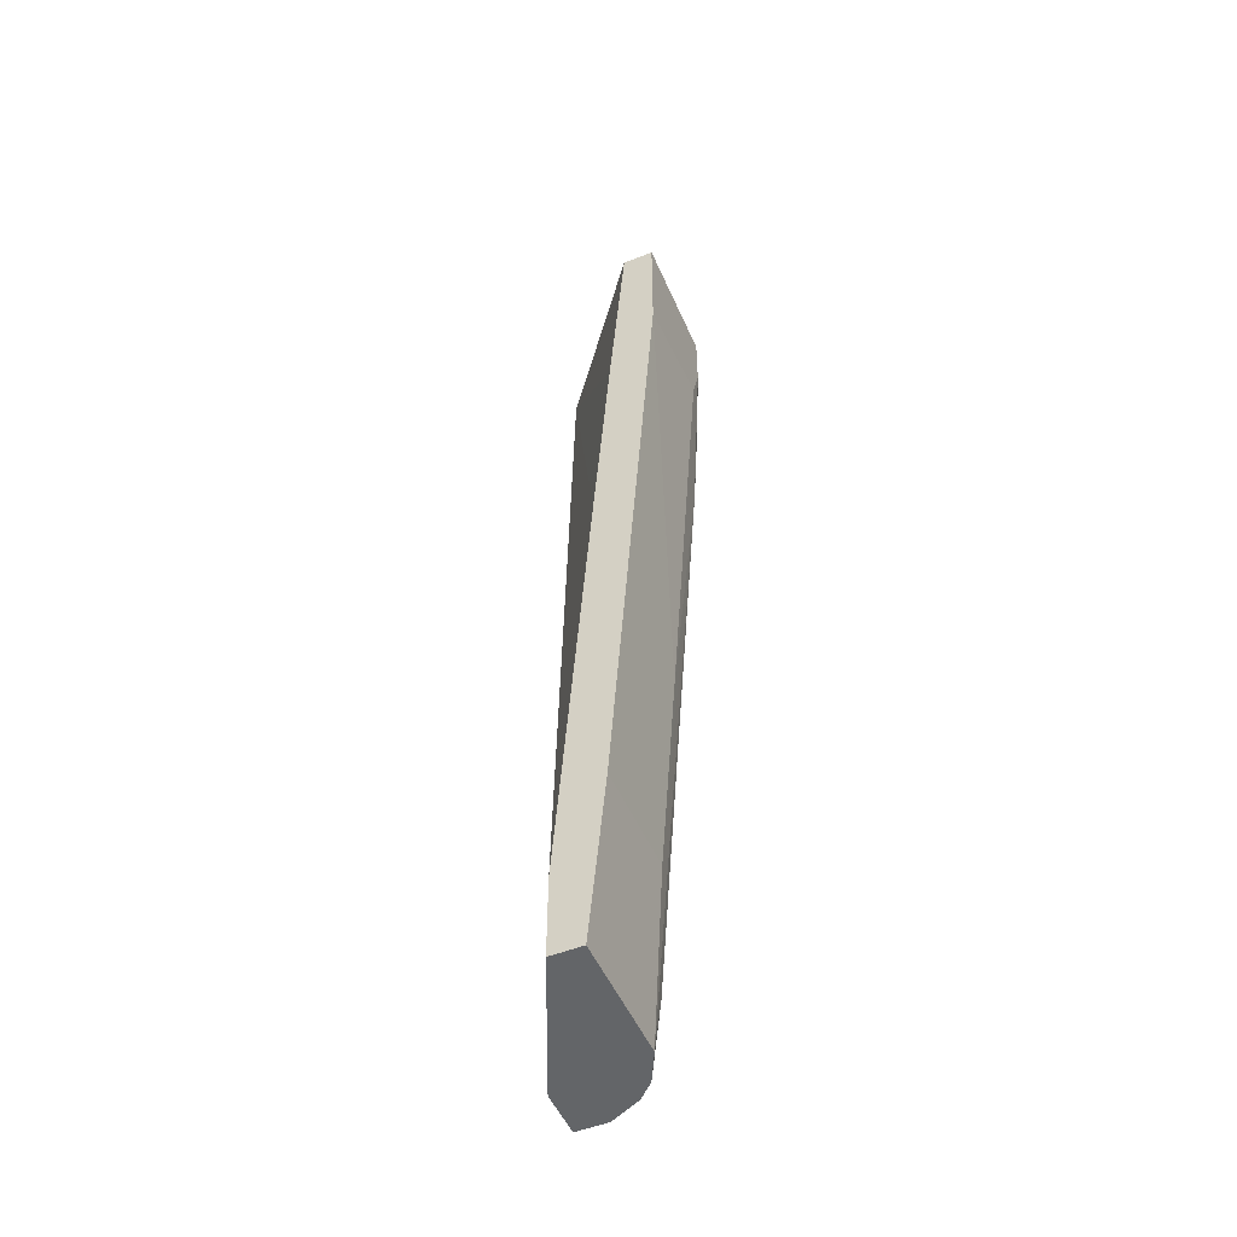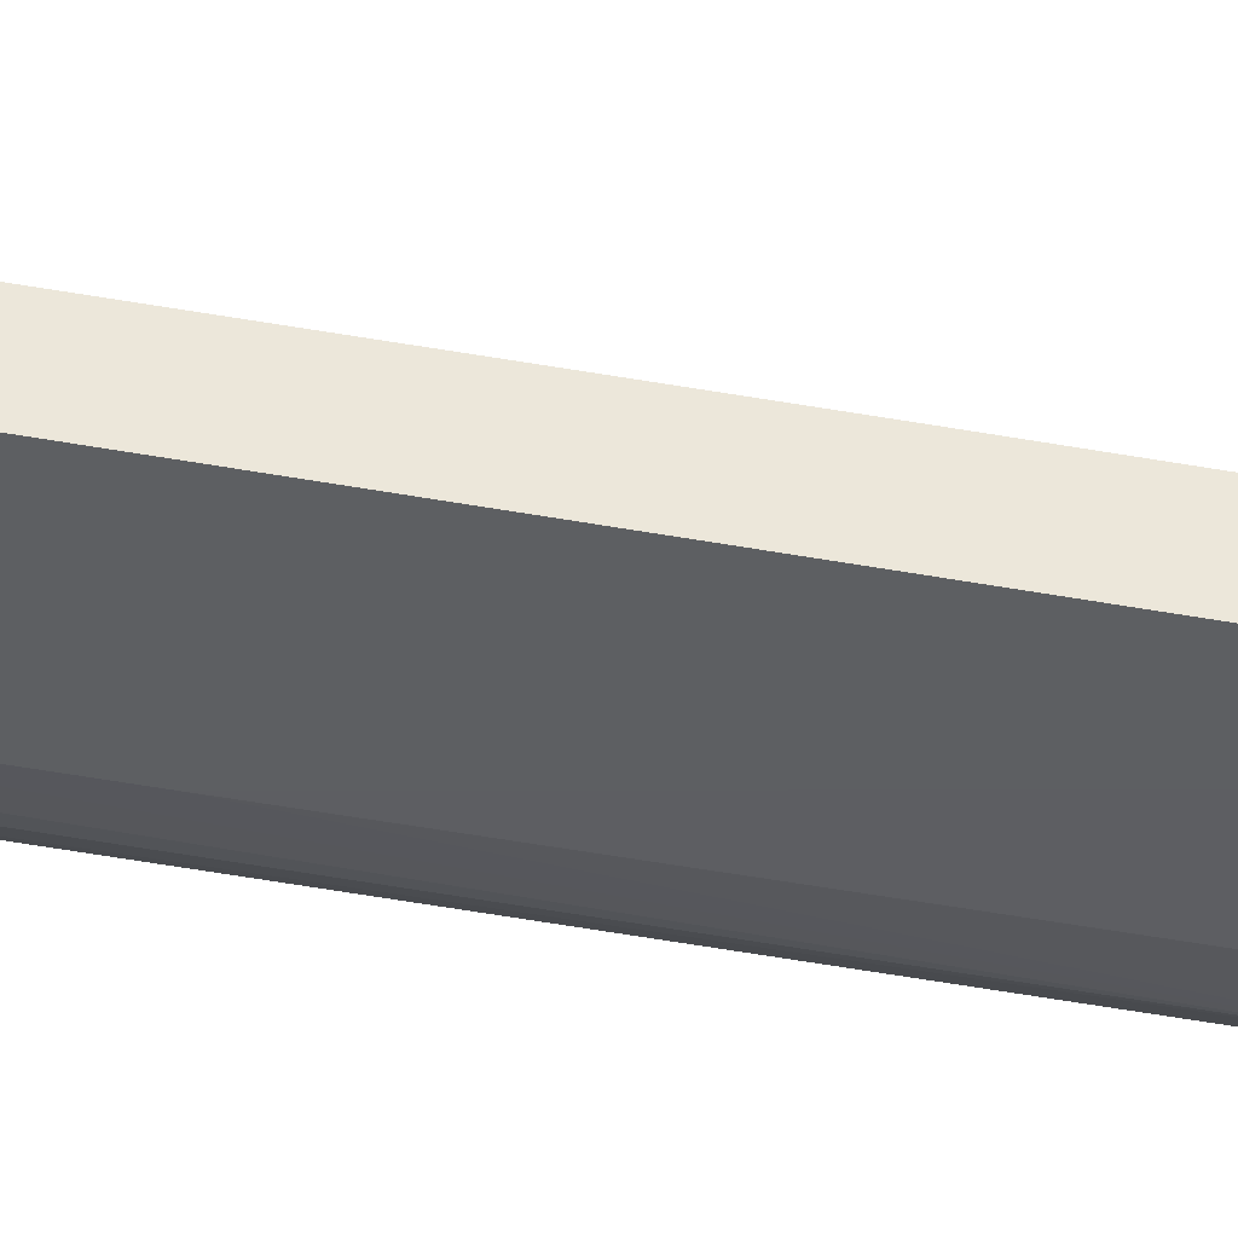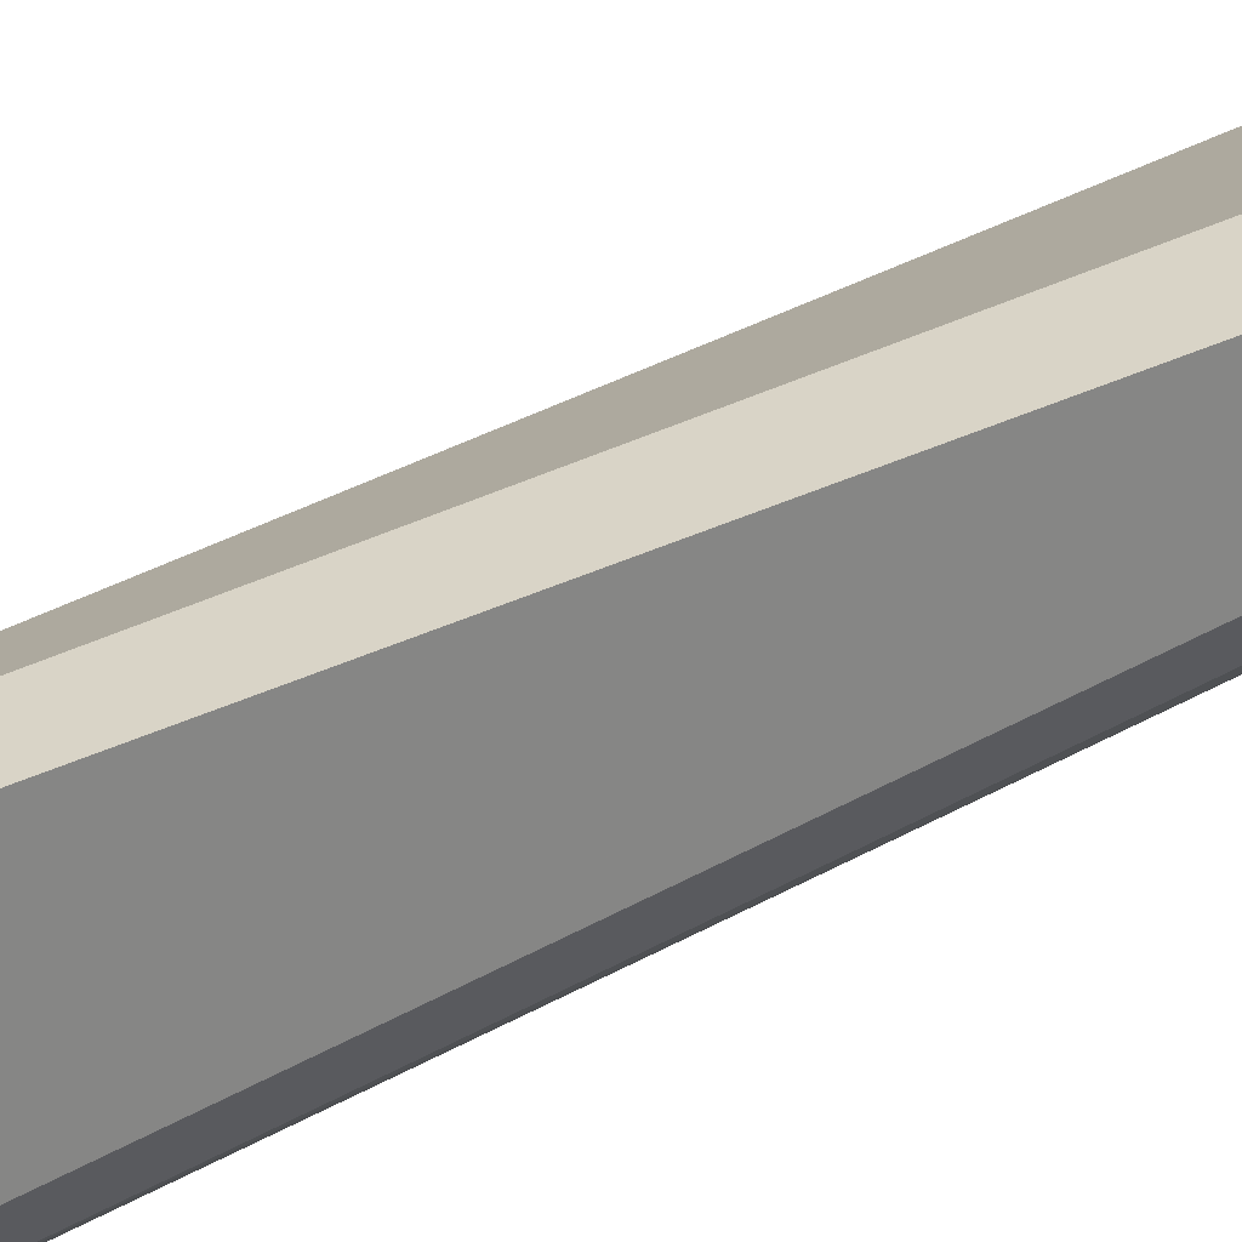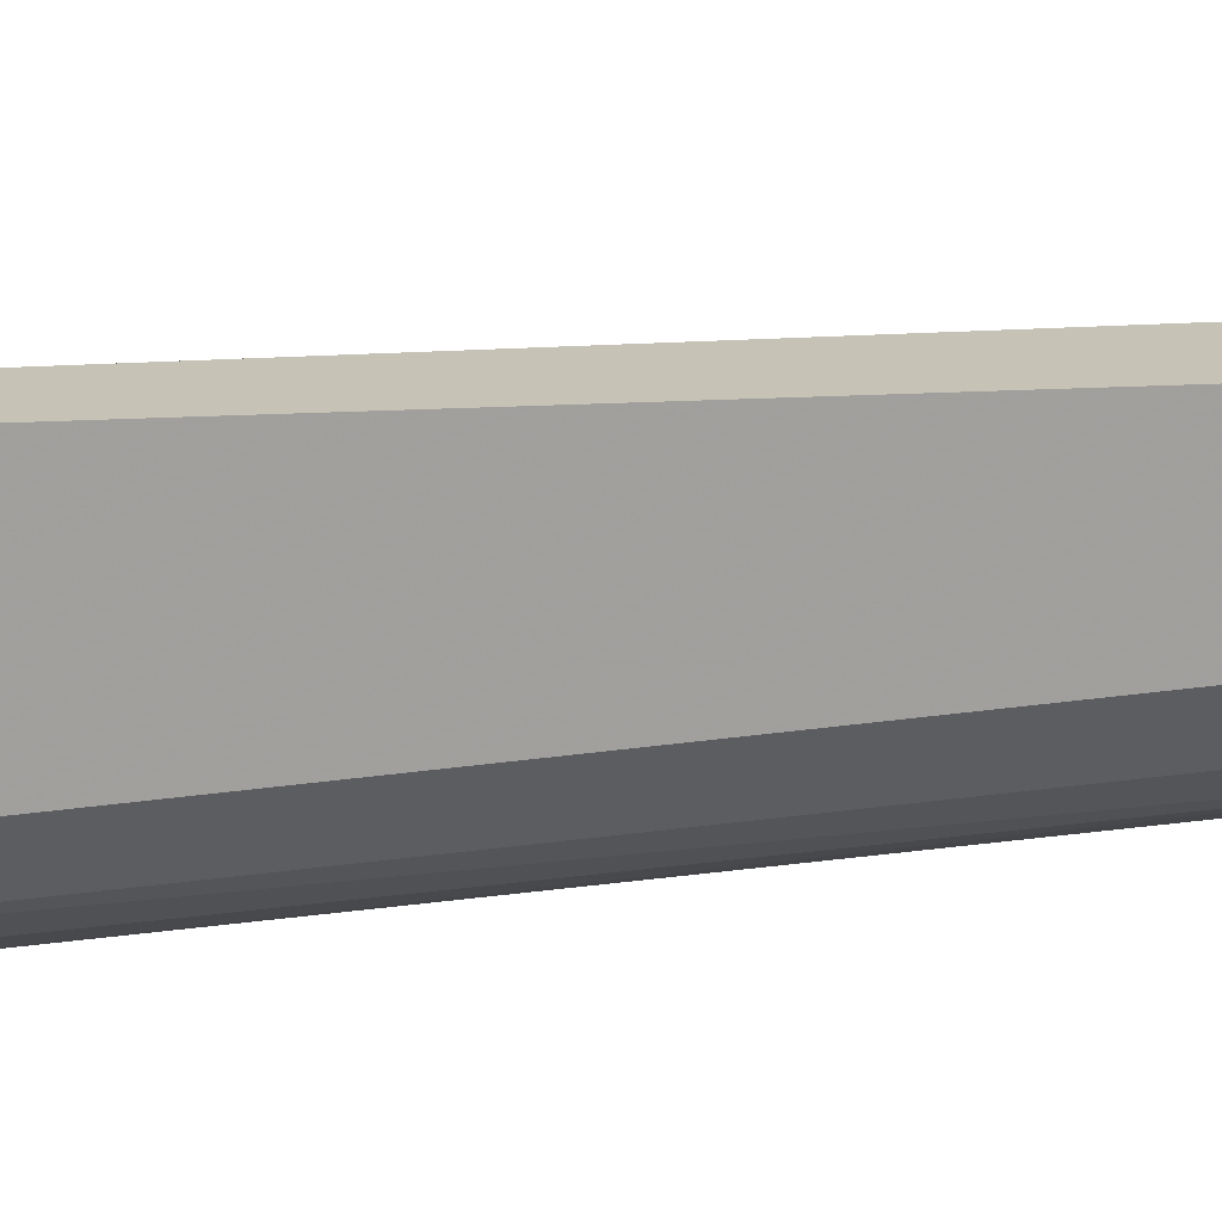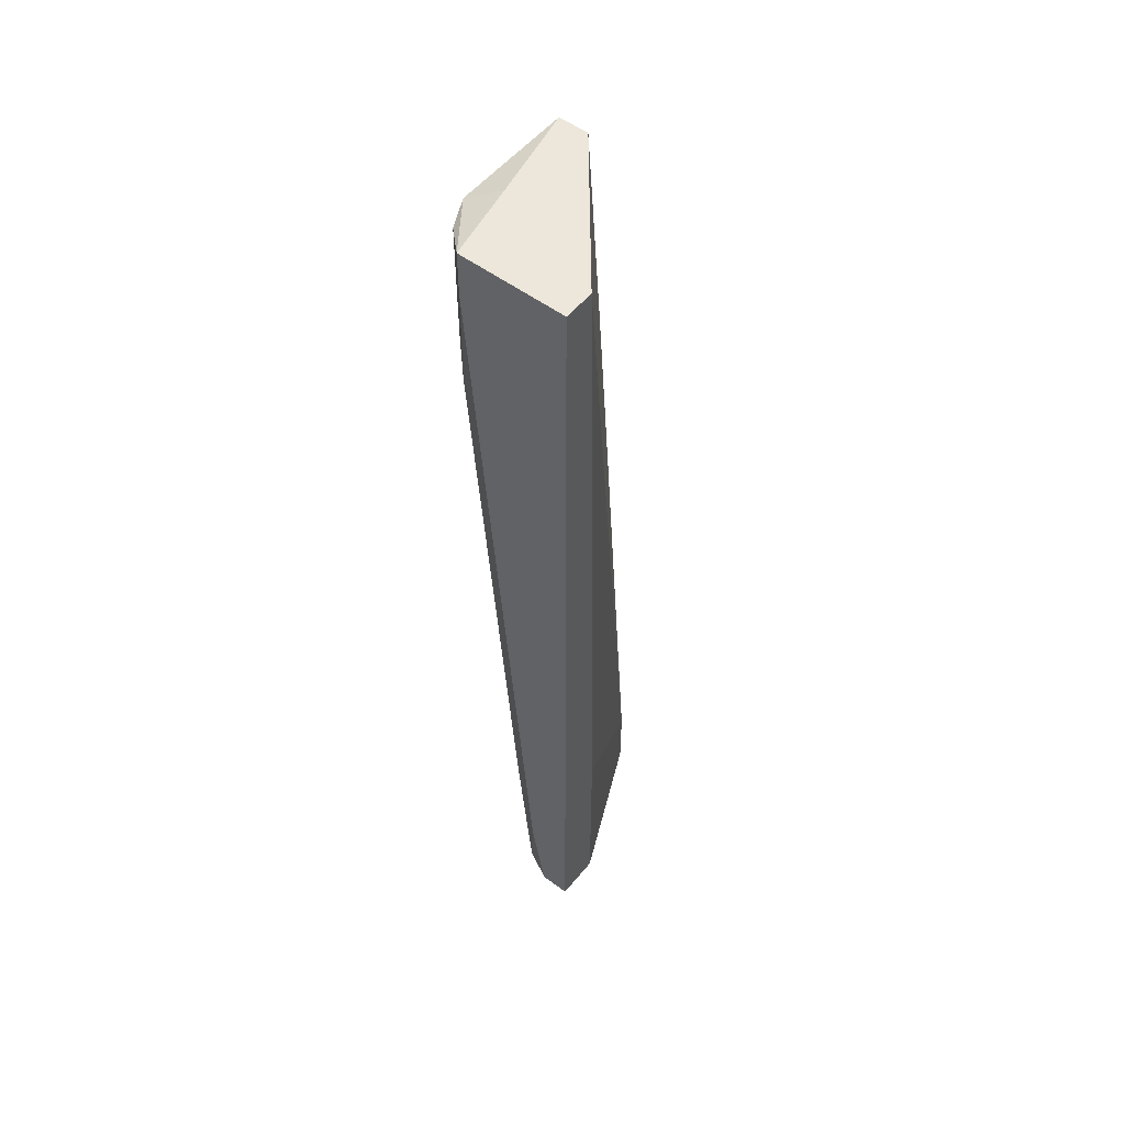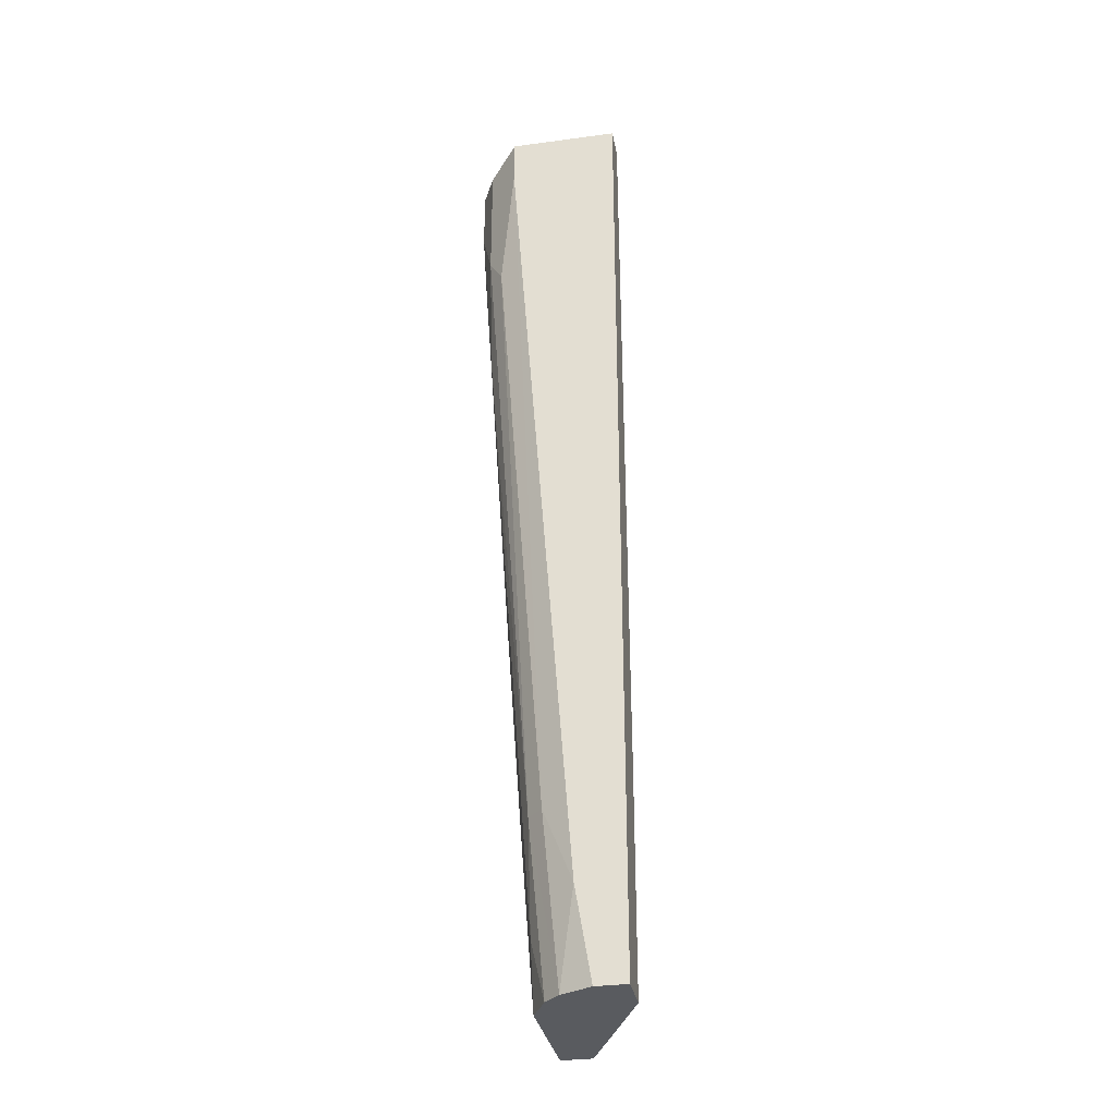
<metadata>
{"format":"obj","ext":"obj","renderer":"f3d","projection":"perspective","resolution":1024,"background":"white","views":[{"elev":-51.4,"azim":-66.7,"up":"+Z"},{"elev":-39.0,"azim":-98.8,"up":"+Y"},{"elev":28.5,"azim":52.2,"up":"+Y"},{"elev":18.9,"azim":83.9,"up":"+Y"},{"elev":53.9,"azim":128.4,"up":"+Z"},{"elev":-32.4,"azim":100.6,"up":"+Z"}]}
</metadata>
<code>
v 0.02451 -0.04429 -0.0511
v 0.02451 -0.05138 0.05051
v 0.02451 -0.04665 -0.01801
v 0.02451 -0.04665 0.06942
v 0.0316 -0.04192 -0.0511
v 0.0316 -0.04902 0.06706
v 0.0316 -0.04902 0.04815
v 0.0316 -0.03956 -0.07711
v 0.0316 -0.02775 0.06942
v 0.007976 -0.04192 -0.07711
v 0.007976 -0.04192 0.003244
v 0.007976 -0.0372 -0.07711
v 0.007976 -0.0372 -0.06529
v 0.007976 -0.04429 -0.0511
v 0.007976 -0.04429 0.03633
v 0.007976 -0.05138 0.06706
v 0.007976 -0.05138 0.04815
v 0.007976 -0.04665 0.06706
v 0.02924 -0.04192 -0.06764
v 0.02924 -0.04902 0.02923
v 0.02924 -0.02775 -0.07711
v 0.02924 -0.02775 -0.04402
v 0.02688 -0.04192 -0.07711
v 0.02688 -0.05138 0.05761
v 0.02688 -0.05138 0.06706
v 0.03633 -0.03484 -0.06292
v 0.03633 -0.04429 0.06232
v 0.03633 -0.04429 0.06942
v 0.03633 -0.02775 -0.07711
v 0.03633 -0.02775 0.06942
v 0.03633 -0.03247 -0.07711
v 0.03397 -0.0372 -0.07711
v 0.03397 -0.03956 -0.0511
v 0.03397 -0.04665 0.04342
f 11 18 15
f 9 30 29
f 30 9 28
f 29 30 28
f 12 29 8
f 12 8 10
f 16 12 10
f 12 16 18
f 9 29 21
f 29 12 21
f 16 10 17
f 24 16 17
f 29 28 26
f 10 8 23
f 12 18 13
f 21 12 13
f 16 24 25
f 17 10 14
f 10 23 14
f 9 21 22
f 13 9 22
f 21 13 22
f 28 9 4
f 9 18 4
f 18 16 4
f 16 25 4
f 25 28 4
f 8 29 32
f 17 3 2
f 24 17 2
f 3 20 2
f 20 24 2
f 9 13 11
f 13 18 11
f 24 20 7
f 25 24 7
f 8 32 5
f 34 7 5
f 7 20 5
f 3 17 1
f 20 3 1
f 23 20 1
f 17 14 1
f 14 23 1
f 28 25 6
f 7 28 6
f 25 7 6
f 32 26 33
f 5 32 33
f 34 5 33
f 26 28 27
f 7 34 27
f 28 7 27
f 33 26 27
f 34 33 27
f 29 26 31
f 32 29 31
f 26 32 31
f 23 8 19
f 20 23 19
f 8 5 19
f 5 20 19
f 18 9 15
f 9 11 15

</code>
